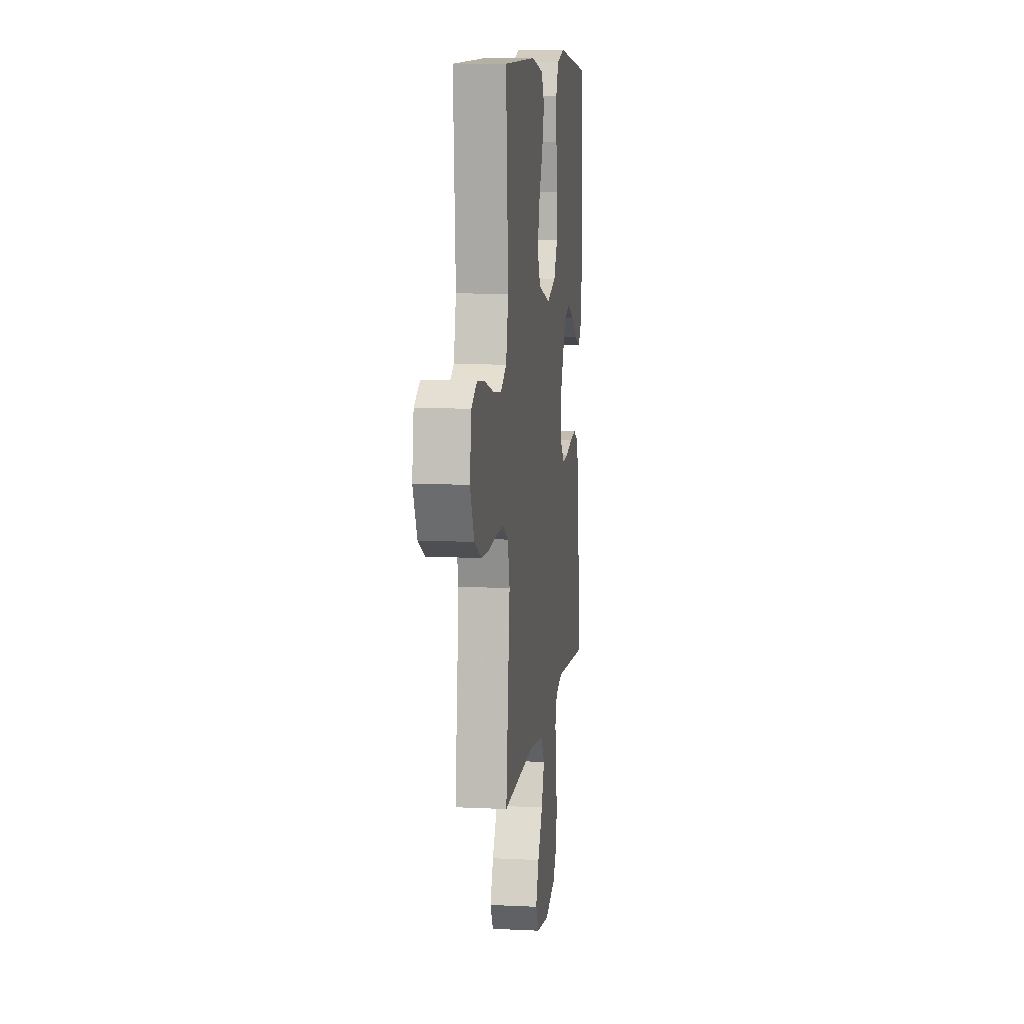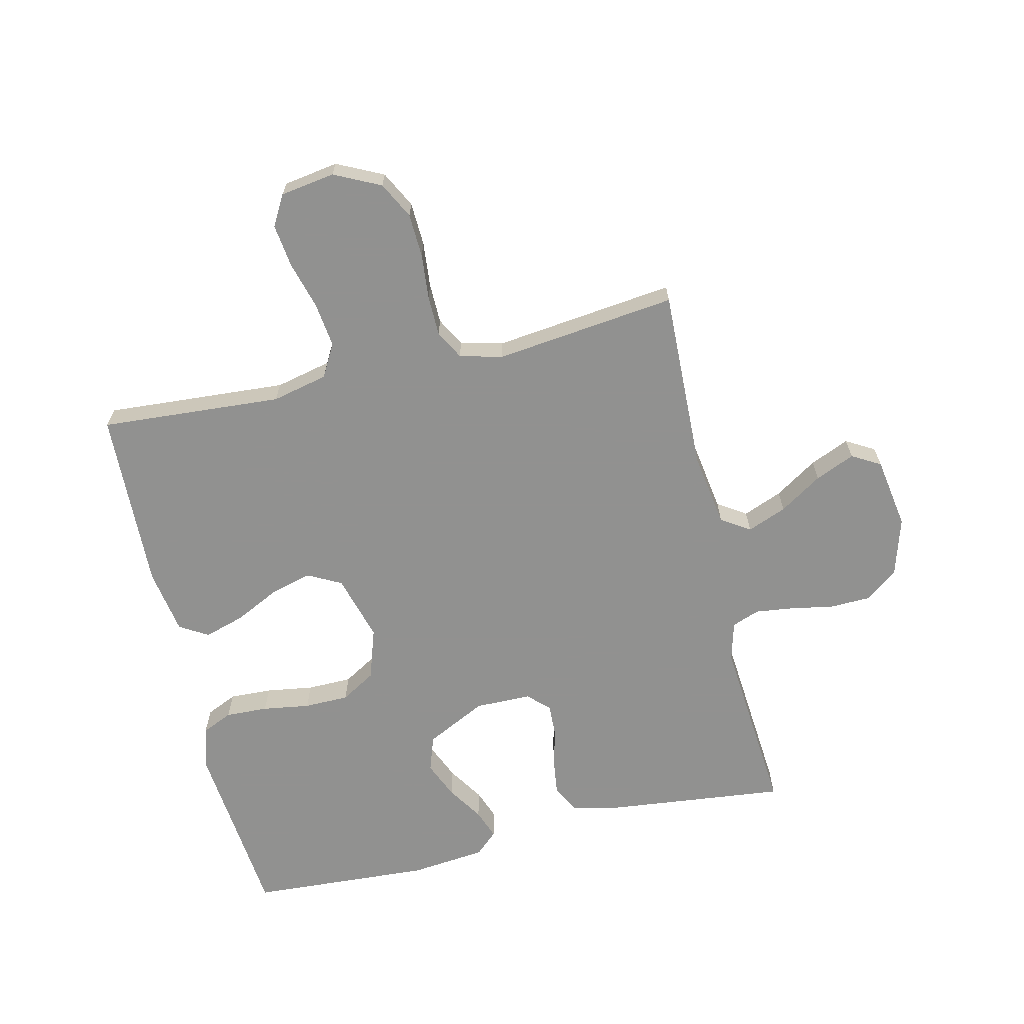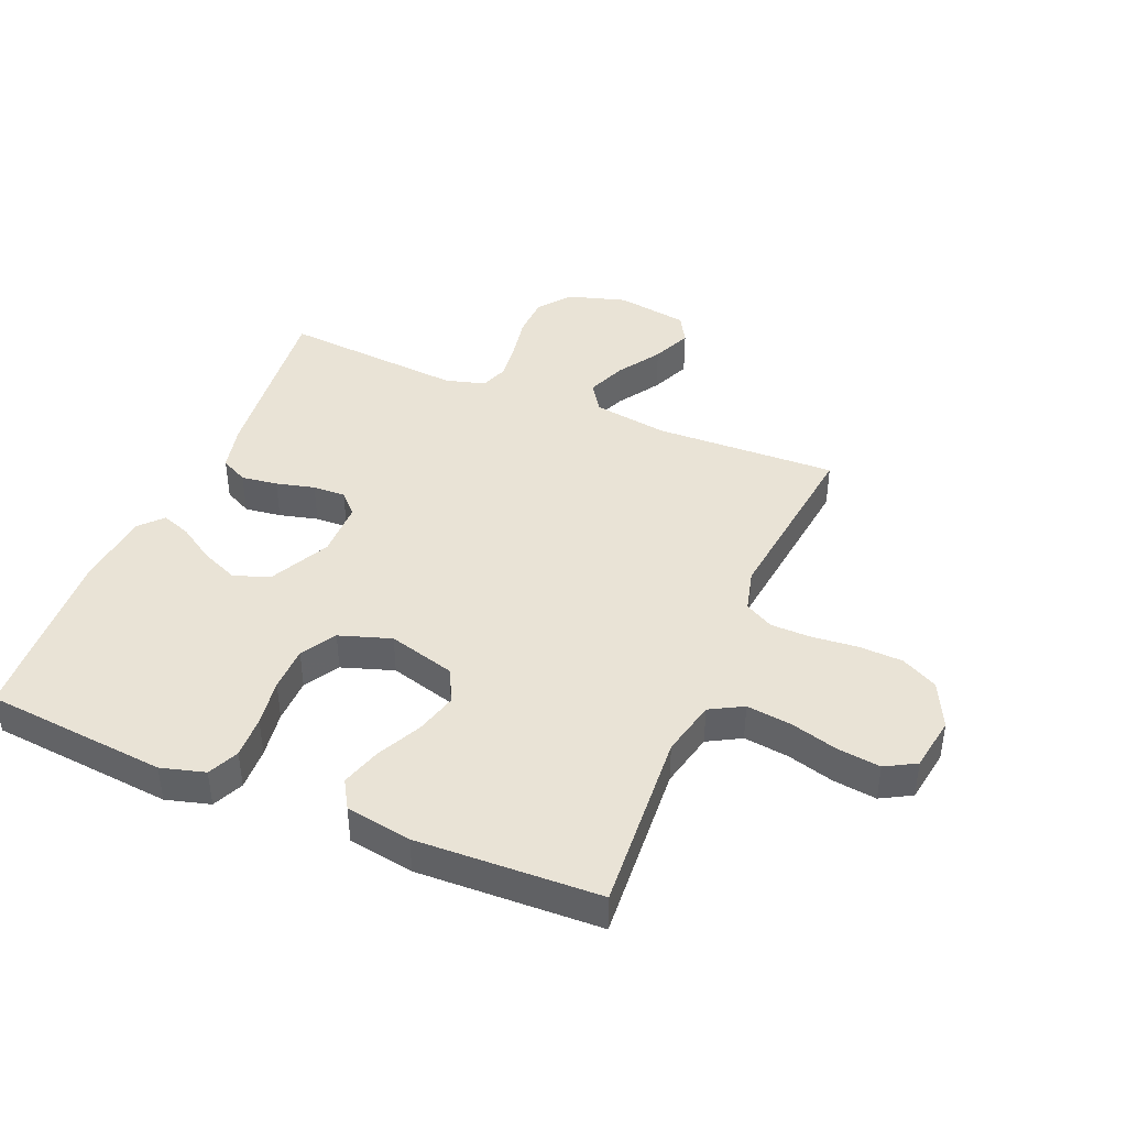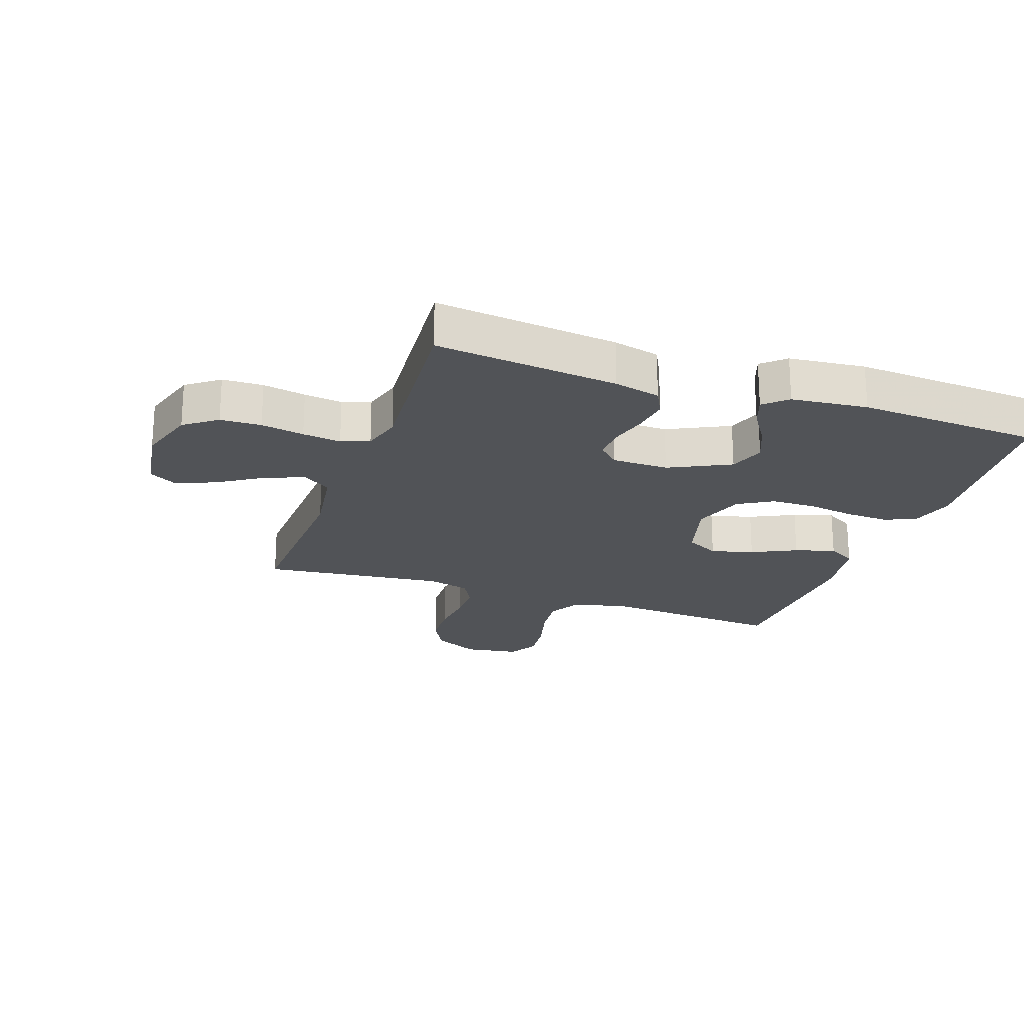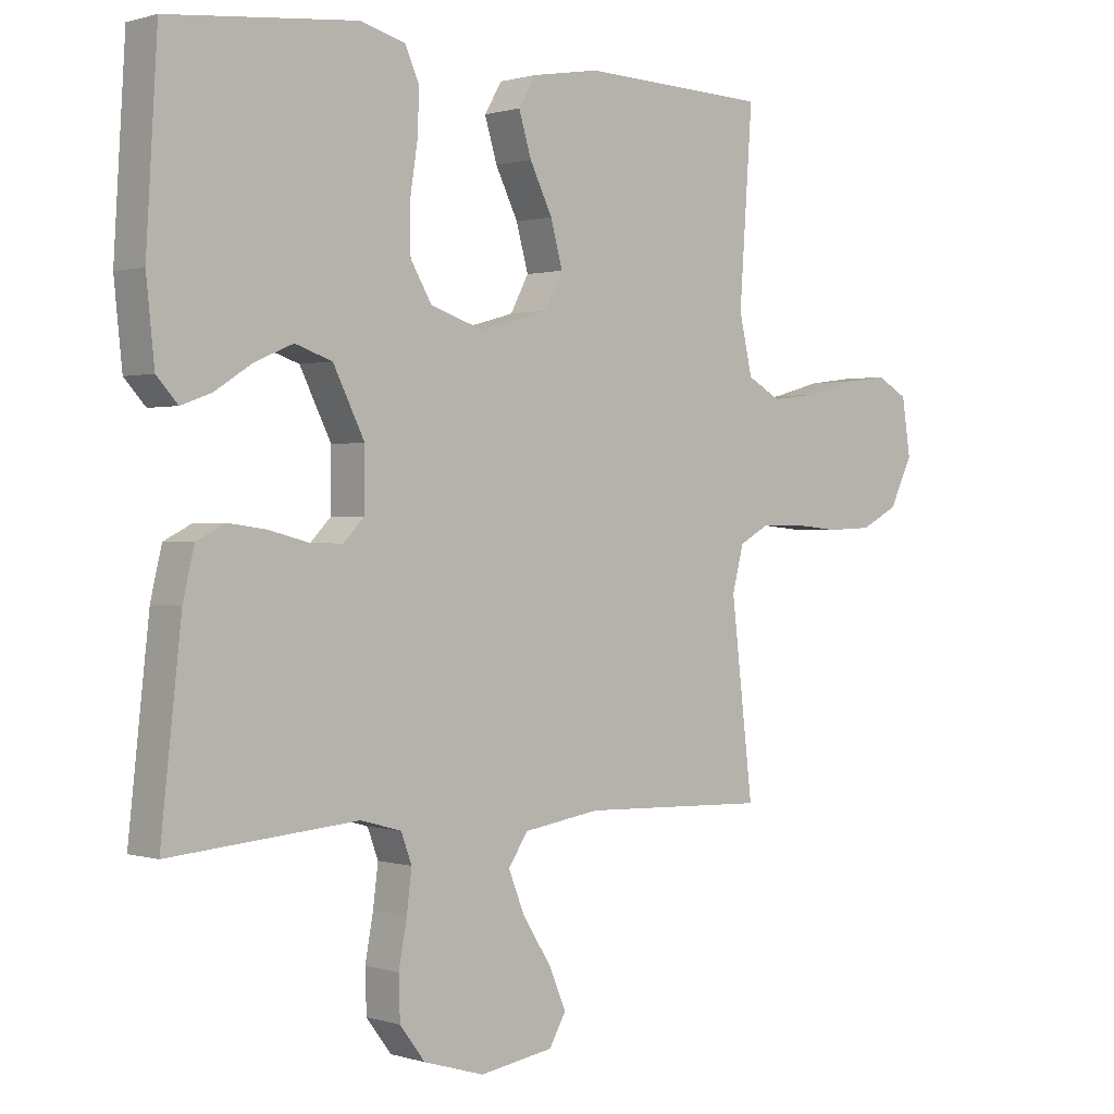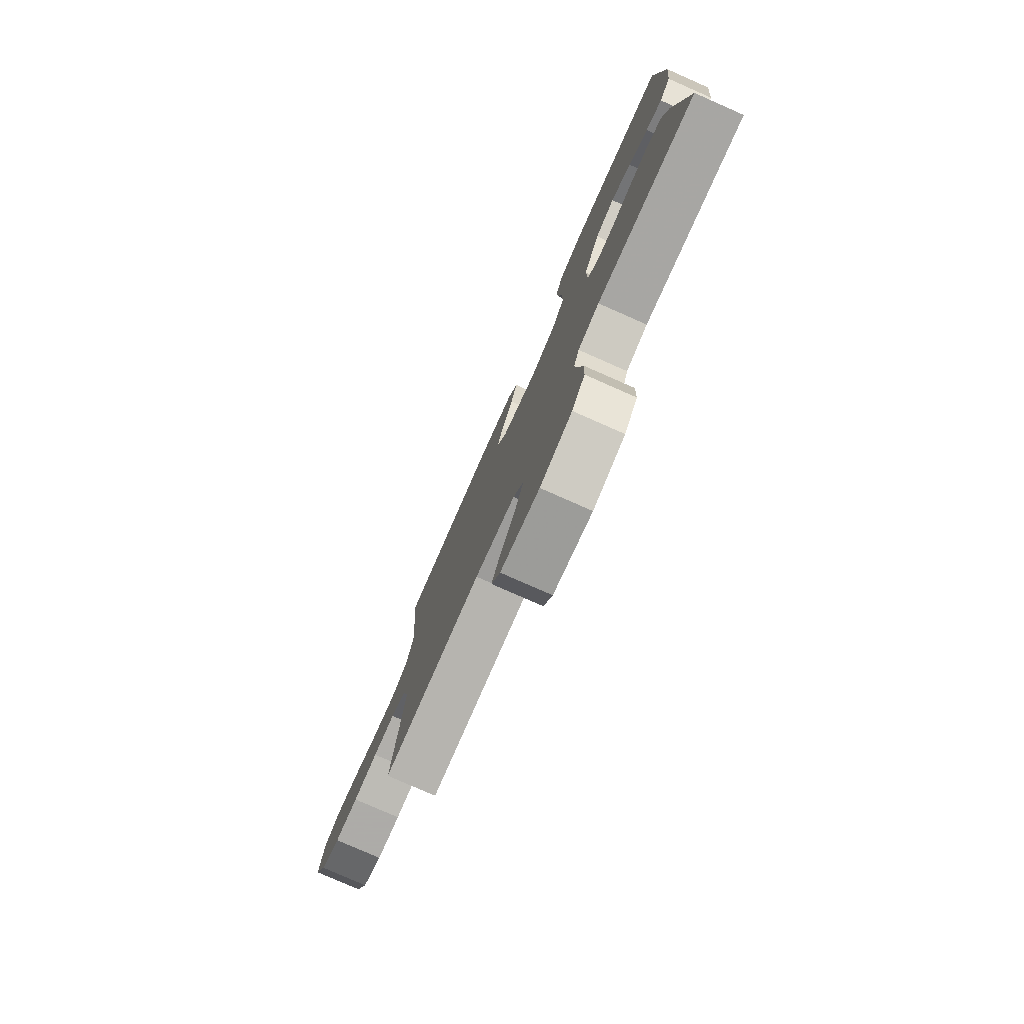
<metadata>
{"format":"obj","ext":"obj","renderer":"f3d","projection":"perspective","resolution":1024,"background":"white","views":[{"elev":9.5,"azim":97.2,"up":"+Z"},{"elev":-66.0,"azim":103.2,"up":"+Y"},{"elev":42.2,"azim":22.7,"up":"+Y"},{"elev":-21.8,"azim":-109.4,"up":"+Y"},{"elev":0.6,"azim":-41.6,"up":"+Z"},{"elev":-78.9,"azim":-113.8,"up":"+Z"}]}
</metadata>
<code>
v 0.5 0.07 0.5
v 0.479 0.07 0.2
v 0.5 0.07 0.108
v 0.554 0.07 0.078
v 0.627 0.07 0.087
v 0.706 0.07 0.109
v 0.777 0.07 0.118
v 0.827 0.07 0.09
v 0.841 0.07 0
v 0.804 0.07 -0.076
v 0.744 0.07 -0.107
v 0.672 0.07 -0.11
v 0.597 0.07 -0.103
v 0.53 0.07 -0.104
v 0.483 0.07 -0.13
v 0.465 0.07 -0.2
v 0.5 0.07 -0.5
v 0.2 0.07 -0.49
v 0.077 0.07 -0.509
v 0.046 0.07 -0.556
v 0.072 0.07 -0.621
v 0.117 0.07 -0.691
v 0.145 0.07 -0.756
v 0.118 0.07 -0.803
v 0 0.07 -0.822
v -0.097 0.07 -0.793
v -0.137 0.07 -0.74
v -0.139 0.07 -0.673
v -0.126 0.07 -0.602
v -0.118 0.07 -0.539
v -0.135 0.07 -0.493
v -0.2 0.07 -0.475
v -0.5 0.07 -0.5
v -0.467 0.07 -0.2
v -0.449 0.07 -0.124
v -0.404 0.07 -0.101
v -0.344 0.07 -0.109
v -0.281 0.07 -0.125
v -0.227 0.07 -0.127
v -0.194 0.07 -0.093
v -0.193 0.07 0
v -0.243 0.07 0.1
v -0.302 0.07 0.12
v -0.363 0.07 0.094
v -0.422 0.07 0.056
v -0.471 0.07 0.038
v -0.505 0.07 0.075
v -0.518 0.07 0.2
v -0.5 0.07 0.5
v -0.2 0.07 0.529
v -0.128 0.07 0.509
v -0.105 0.07 0.458
v -0.108 0.07 0.388
v -0.12 0.07 0.31
v -0.119 0.07 0.236
v -0.085 0.07 0.179
v 0 0.07 0.151
v 0.11 0.07 0.182
v 0.139 0.07 0.237
v 0.12 0.07 0.307
v 0.084 0.07 0.38
v 0.064 0.07 0.446
v 0.092 0.07 0.493
v 0.2 0.07 0.511
v 0.5 0 0.5
v 0.479 0 0.2
v 0.5 0 0.108
v 0.554 0 0.078
v 0.627 0 0.087
v 0.706 0 0.109
v 0.777 0 0.118
v 0.827 0 0.09
v 0.841 0 0
v 0.804 0 -0.076
v 0.744 0 -0.107
v 0.672 0 -0.11
v 0.597 0 -0.103
v 0.53 0 -0.104
v 0.483 0 -0.13
v 0.465 0 -0.2
v 0.5 0 -0.5
v 0.2 0 -0.49
v 0.077 0 -0.509
v 0.046 0 -0.556
v 0.072 0 -0.621
v 0.117 0 -0.691
v 0.145 0 -0.756
v 0.118 0 -0.803
v 0 0 -0.822
v -0.097 0 -0.793
v -0.137 0 -0.74
v -0.139 0 -0.673
v -0.126 0 -0.602
v -0.118 0 -0.539
v -0.135 0 -0.493
v -0.2 0 -0.475
v -0.5 0 -0.5
v -0.467 0 -0.2
v -0.449 0 -0.124
v -0.404 0 -0.101
v -0.344 0 -0.109
v -0.281 0 -0.125
v -0.227 0 -0.127
v -0.194 0 -0.093
v -0.193 0 0
v -0.243 0 0.1
v -0.302 0 0.12
v -0.363 0 0.094
v -0.422 0 0.056
v -0.471 0 0.038
v -0.505 0 0.075
v -0.518 0 0.2
v -0.5 0 0.5
v -0.2 0 0.529
v -0.128 0 0.509
v -0.105 0 0.458
v -0.108 0 0.388
v -0.12 0 0.31
v -0.119 0 0.236
v -0.085 0 0.179
v 0 0 0.151
v 0.11 0 0.182
v 0.139 0 0.237
v 0.12 0 0.307
v 0.084 0 0.38
v 0.064 0 0.446
v 0.092 0 0.493
v 0.2 0 0.511
f 63 64 1 2
f 60 61 62 63
f 59 60 63 2
f 58 59 2 3
f 57 58 3 4
f 51 52 53 54
f 51 54 55
f 50 51 55
f 49 50 55
f 48 49 55 56
f 44 45 46 47
f 43 44 47 48
f 42 43 48 56
f 35 36 37 38
f 35 38 39
f 32 33 34 35
f 31 32 35 39
f 30 31 39 40
f 26 27 28 29
f 26 29 30
f 25 26 30
f 21 22 23 24
f 20 21 24 25
f 16 17 18
f 15 16 18 19
f 10 11 12 13
f 10 13 14
f 9 10 14
f 8 9 14
f 5 6 7 8
f 4 5 8 14
f 57 4 14 15
f 41 42 56 57
f 20 25 30 40
f 19 20 40 41
f 15 19 41 57
f 66 65 128 127
f 127 126 125 124
f 66 127 124 123
f 67 66 123 122
f 68 67 122 121
f 118 117 116 115
f 119 118 115
f 119 115 114
f 119 114 113
f 120 119 113 112
f 111 110 109 108
f 112 111 108 107
f 120 112 107 106
f 102 101 100 99
f 103 102 99
f 99 98 97 96
f 103 99 96 95
f 104 103 95 94
f 93 92 91 90
f 94 93 90
f 94 90 89
f 88 87 86 85
f 89 88 85 84
f 82 81 80
f 83 82 80 79
f 77 76 75 74
f 78 77 74
f 78 74 73
f 78 73 72
f 72 71 70 69
f 78 72 69 68
f 79 78 68 121
f 121 120 106 105
f 104 94 89 84
f 105 104 84 83
f 121 105 83 79
f 1 65 66 2
f 2 66 67 3
f 3 67 68 4
f 4 68 69 5
f 5 69 70 6
f 6 70 71 7
f 7 71 72 8
f 8 72 73 9
f 9 73 74 10
f 10 74 75 11
f 11 75 76 12
f 12 76 77 13
f 13 77 78 14
f 14 78 79 15
f 15 79 80 16
f 16 80 81 17
f 17 81 82 18
f 18 82 83 19
f 19 83 84 20
f 20 84 85 21
f 21 85 86 22
f 22 86 87 23
f 23 87 88 24
f 24 88 89 25
f 25 89 90 26
f 26 90 91 27
f 27 91 92 28
f 28 92 93 29
f 29 93 94 30
f 30 94 95 31
f 31 95 96 32
f 32 96 97 33
f 33 97 98 34
f 34 98 99 35
f 35 99 100 36
f 36 100 101 37
f 37 101 102 38
f 38 102 103 39
f 39 103 104 40
f 40 104 105 41
f 41 105 106 42
f 42 106 107 43
f 43 107 108 44
f 44 108 109 45
f 45 109 110 46
f 46 110 111 47
f 47 111 112 48
f 48 112 113 49
f 49 113 114 50
f 50 114 115 51
f 51 115 116 52
f 52 116 117 53
f 53 117 118 54
f 54 118 119 55
f 55 119 120 56
f 56 120 121 57
f 57 121 122 58
f 58 122 123 59
f 59 123 124 60
f 60 124 125 61
f 61 125 126 62
f 62 126 127 63
f 63 127 128 64
f 64 128 65 1

</code>
